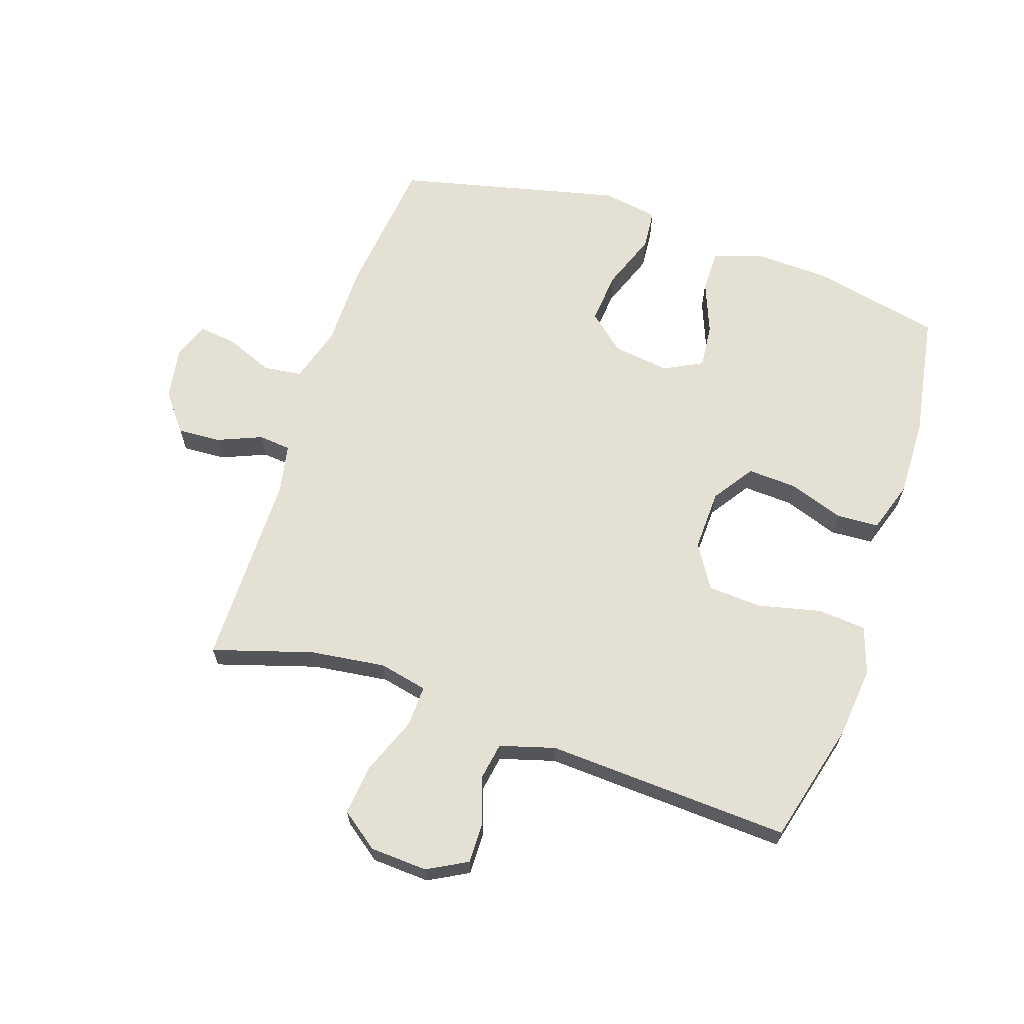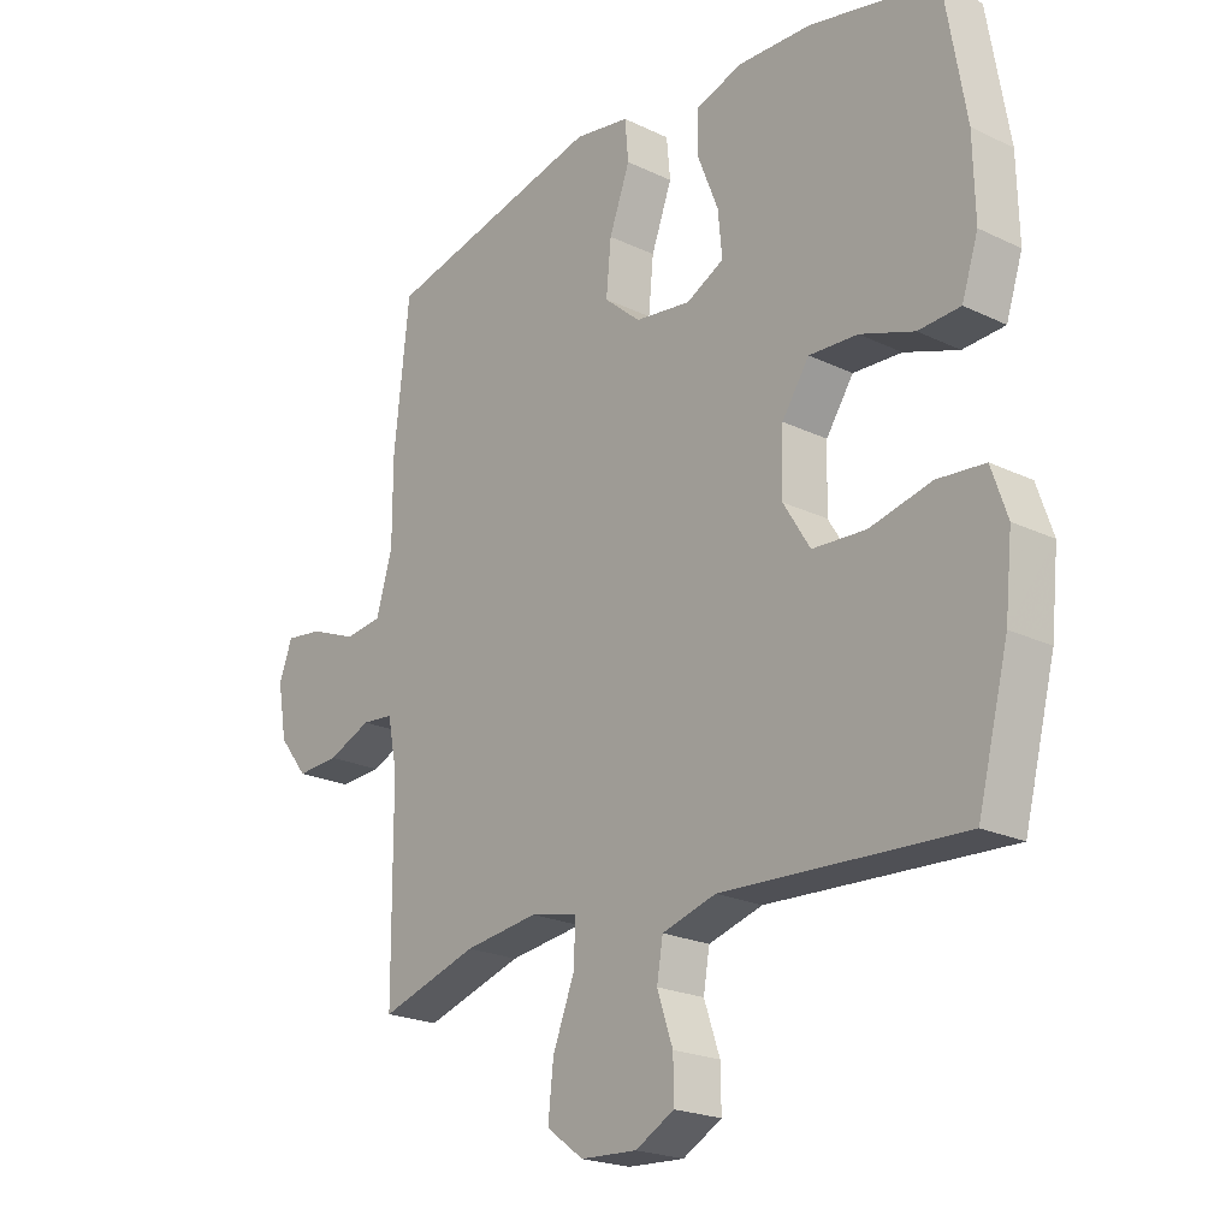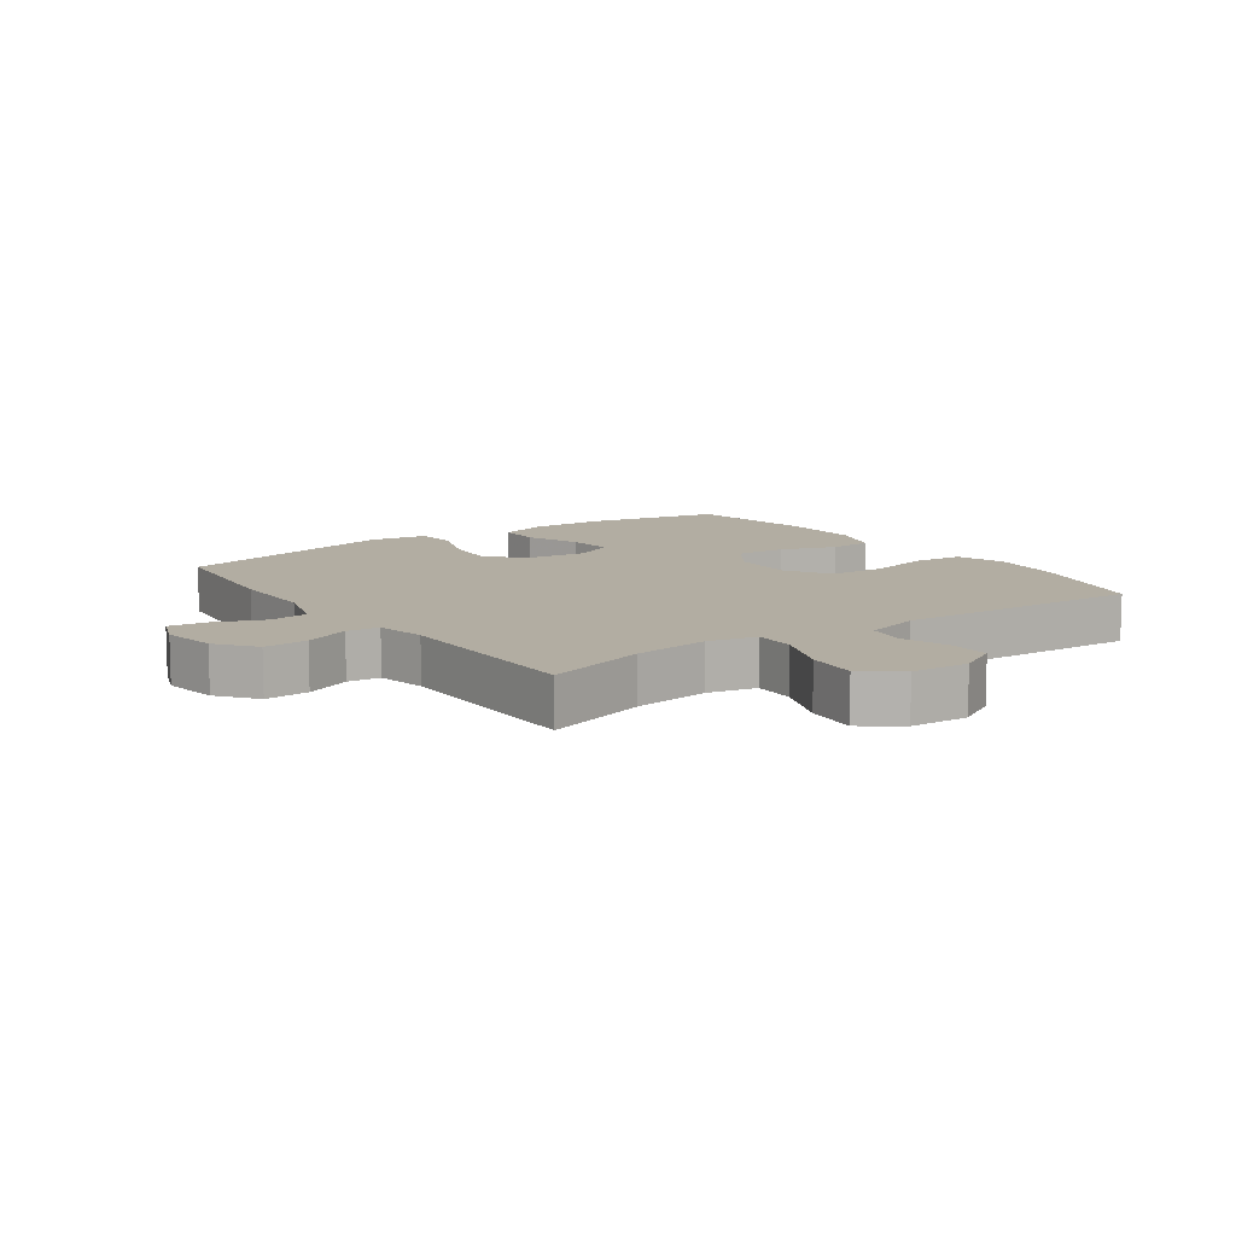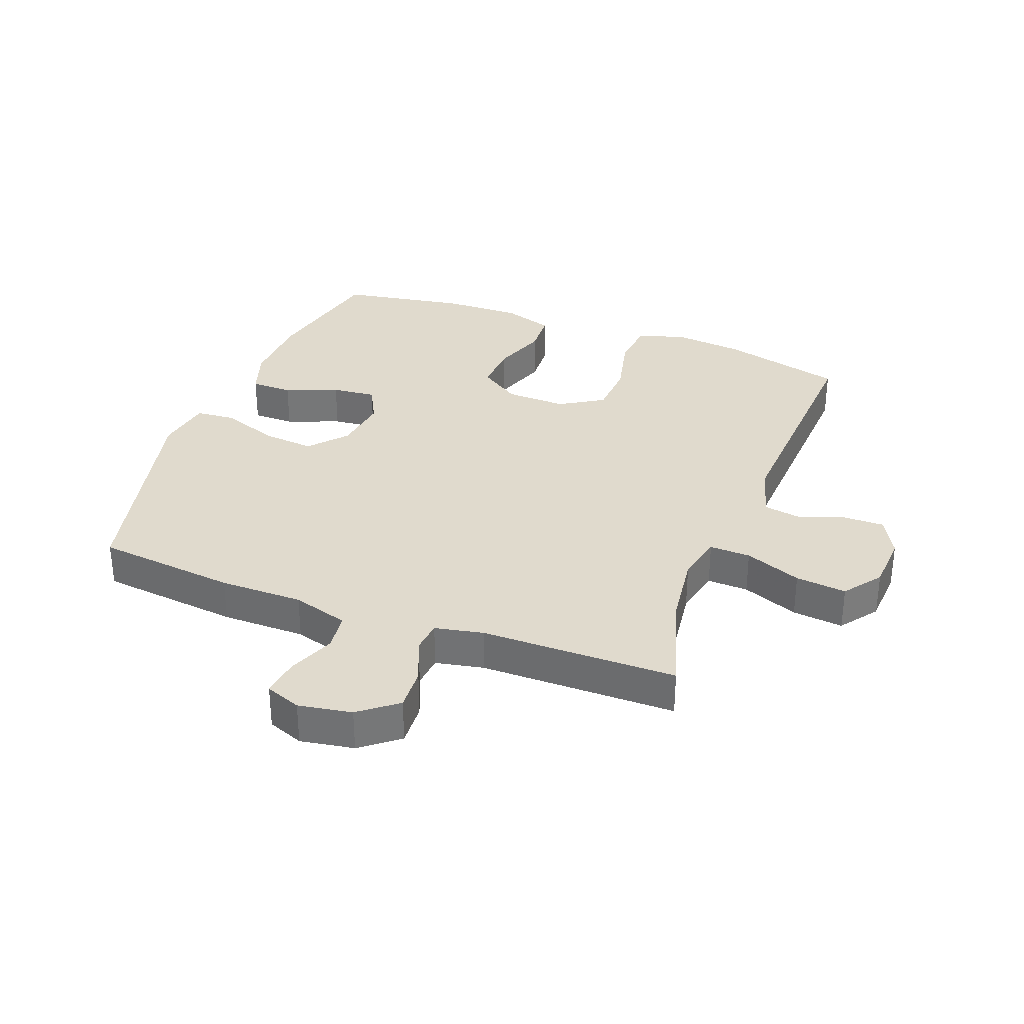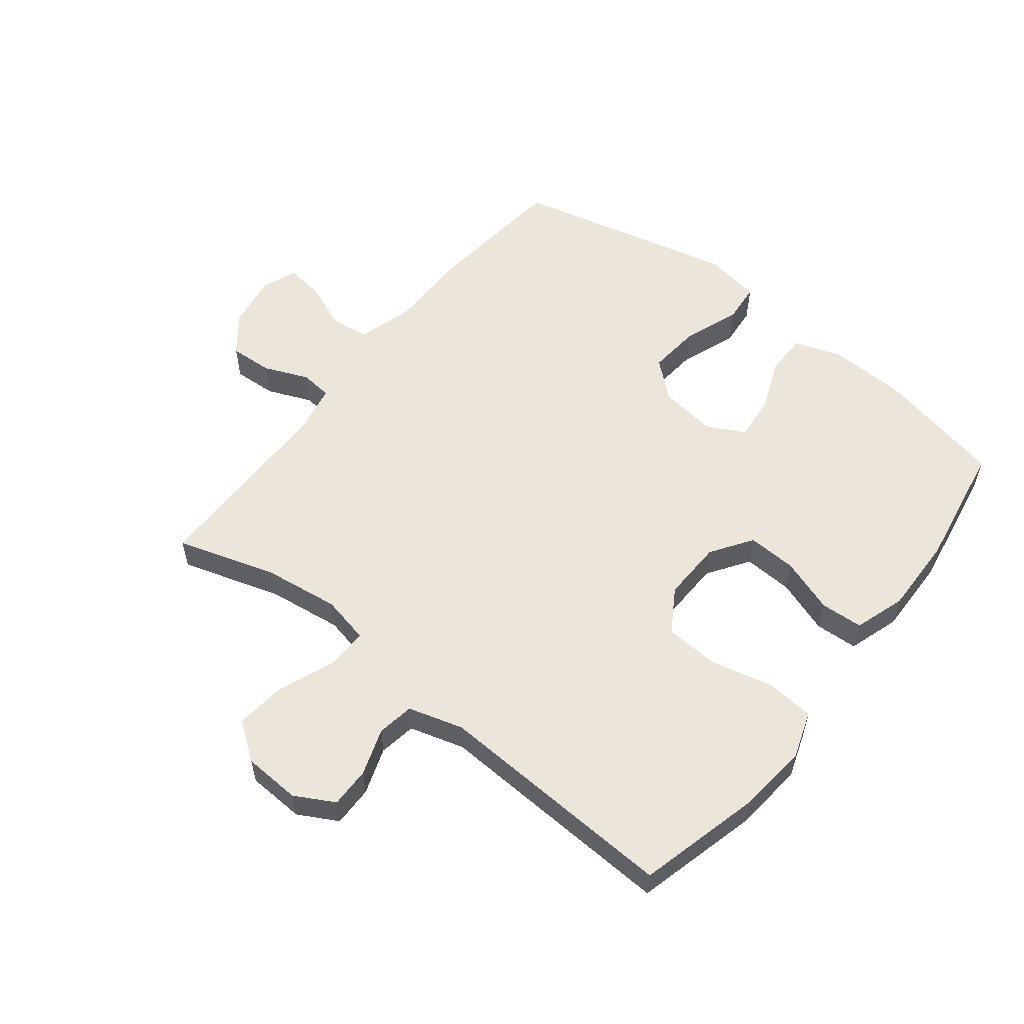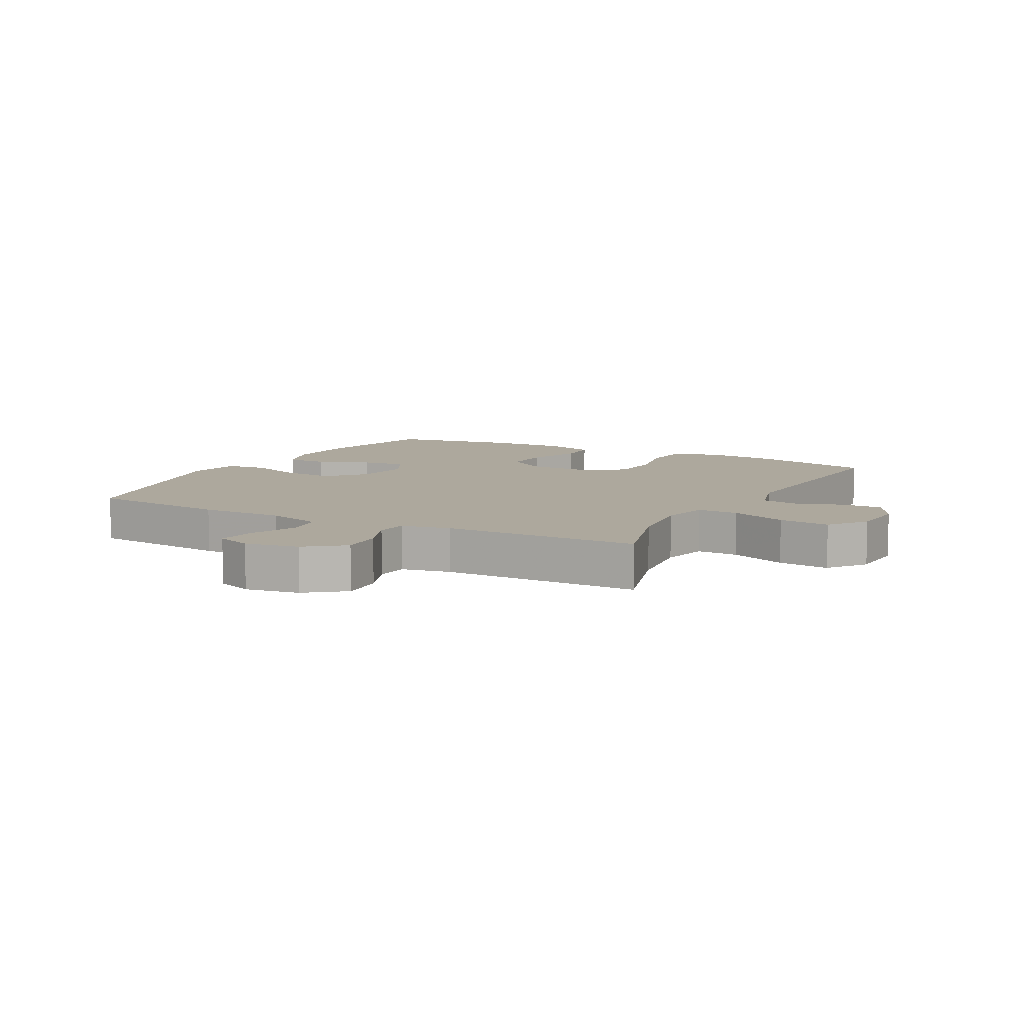
<metadata>
{"format":"obj","ext":"obj","renderer":"f3d","projection":"perspective","resolution":1024,"background":"white","views":[{"elev":65.3,"azim":-161.4,"up":"+Y"},{"elev":-21.6,"azim":-130.3,"up":"+Z"},{"elev":10.6,"azim":144.8,"up":"+Y"},{"elev":33.1,"azim":110.8,"up":"+Y"},{"elev":56.4,"azim":-141.8,"up":"+Y"},{"elev":8.7,"azim":118.4,"up":"+Y"}]}
</metadata>
<code>
v 0.5 0.07 -0.5
v 0.338 0.07 -0.45
v 0.216 0.07 -0.434
v 0.138 0.07 -0.451
v 0.14 0.07 -0.518
v 0.176 0.07 -0.61
v 0.185 0.07 -0.693
v 0.124 0.07 -0.738
v 0.031 0.07 -0.743
v -0.033 0.07 -0.708
v -0.032 0.07 -0.642
v -0.006 0.07 -0.566
v -0.016 0.07 -0.506
v -0.105 0.07 -0.48
v -0.5 0.07 -0.5
v -0.551 0.07 -0.301
v -0.563 0.07 -0.185
v -0.537 0.07 -0.109
v -0.459 0.07 -0.102
v -0.357 0.07 -0.126
v -0.269 0.07 -0.121
v -0.225 0.07 -0.05
v -0.228 0.07 0.049
v -0.273 0.07 0.116
v -0.353 0.07 0.112
v -0.442 0.07 0.081
v -0.511 0.07 0.085
v -0.538 0.07 0.168
v -0.535 0.07 0.295
v -0.5 0.07 0.5
v -0.289 0.07 0.545
v -0.167 0.07 0.549
v -0.09 0.07 0.523
v -0.09 0.07 0.455
v -0.124 0.07 0.369
v -0.131 0.07 0.297
v -0.069 0.07 0.265
v 0.023 0.07 0.277
v 0.083 0.07 0.329
v 0.075 0.07 0.414
v 0.041 0.07 0.506
v 0.047 0.07 0.571
v 0.138 0.07 0.586
v 0.5 0.07 0.5
v 0.525 0.07 0.271
v 0.525 0.07 0.135
v 0.552 0.07 0.044
v 0.614 0.07 0.036
v 0.691 0.07 0.067
v 0.753 0.07 0.075
v 0.775 0.07 0.017
v 0.76 0.07 -0.07
v 0.712 0.07 -0.131
v 0.642 0.07 -0.127
v 0.57 0.07 -0.097
v 0.518 0.07 -0.102
v 0.502 0.07 -0.181
v 0.5 0 -0.5
v 0.338 0 -0.45
v 0.216 0 -0.434
v 0.138 0 -0.451
v 0.14 0 -0.518
v 0.176 0 -0.61
v 0.185 0 -0.693
v 0.124 0 -0.738
v 0.031 0 -0.743
v -0.033 0 -0.708
v -0.032 0 -0.642
v -0.006 0 -0.566
v -0.016 0 -0.506
v -0.105 0 -0.48
v -0.5 0 -0.5
v -0.551 0 -0.301
v -0.563 0 -0.185
v -0.537 0 -0.109
v -0.459 0 -0.102
v -0.357 0 -0.126
v -0.269 0 -0.121
v -0.225 0 -0.05
v -0.228 0 0.049
v -0.273 0 0.116
v -0.353 0 0.112
v -0.442 0 0.081
v -0.511 0 0.085
v -0.538 0 0.168
v -0.535 0 0.295
v -0.5 0 0.5
v -0.289 0 0.545
v -0.167 0 0.549
v -0.09 0 0.523
v -0.09 0 0.455
v -0.124 0 0.369
v -0.131 0 0.297
v -0.069 0 0.265
v 0.023 0 0.277
v 0.083 0 0.329
v 0.075 0 0.414
v 0.041 0 0.506
v 0.047 0 0.571
v 0.138 0 0.586
v 0.5 0 0.5
v 0.525 0 0.271
v 0.525 0 0.135
v 0.552 0 0.044
v 0.614 0 0.036
v 0.691 0 0.067
v 0.753 0 0.075
v 0.775 0 0.017
v 0.76 0 -0.07
v 0.712 0 -0.131
v 0.642 0 -0.127
v 0.57 0 -0.097
v 0.518 0 -0.102
v 0.502 0 -0.181
f 53 54 55
f 52 53 55
f 51 52 55
f 50 51 55
f 49 50 55
f 48 49 55
f 47 48 55 56
f 46 47 56
f 46 56 57
f 45 46 57
f 44 45 57
f 43 44 57
f 42 43 57
f 41 42 57
f 40 41 57
f 33 34 35
f 32 33 35
f 31 32 35
f 30 31 35
f 29 30 35
f 28 29 35
f 27 28 35
f 26 27 35
f 25 26 35
f 24 25 35 36
f 23 24 36 37
f 18 19 20
f 17 18 20
f 16 17 20
f 15 16 20
f 14 15 20
f 13 14 20 21
f 10 11 12
f 9 10 12
f 8 9 12
f 7 8 12
f 6 7 12
f 5 6 12
f 4 5 12 13
f 57 1 2
f 40 57 2
f 39 40 2
f 22 23 37 38
f 22 38 39
f 21 22 39
f 13 21 39
f 4 13 39
f 3 4 39
f 2 3 39
f 112 111 110
f 112 110 109
f 112 109 108
f 112 108 107
f 112 107 106
f 112 106 105
f 113 112 105 104
f 113 104 103
f 114 113 103
f 114 103 102
f 114 102 101
f 114 101 100
f 114 100 99
f 114 99 98
f 114 98 97
f 92 91 90
f 92 90 89
f 92 89 88
f 92 88 87
f 92 87 86
f 92 86 85
f 92 85 84
f 92 84 83
f 92 83 82
f 93 92 82 81
f 94 93 81 80
f 77 76 75
f 77 75 74
f 77 74 73
f 77 73 72
f 77 72 71
f 78 77 71 70
f 69 68 67
f 69 67 66
f 69 66 65
f 69 65 64
f 69 64 63
f 69 63 62
f 70 69 62 61
f 59 58 114
f 59 114 97
f 59 97 96
f 95 94 80 79
f 96 95 79
f 96 79 78
f 96 78 70
f 96 70 61
f 96 61 60
f 96 60 59
f 1 58 59 2
f 2 59 60 3
f 3 60 61 4
f 4 61 62 5
f 5 62 63 6
f 6 63 64 7
f 7 64 65 8
f 8 65 66 9
f 9 66 67 10
f 10 67 68 11
f 11 68 69 12
f 12 69 70 13
f 13 70 71 14
f 14 71 72 15
f 15 72 73 16
f 16 73 74 17
f 17 74 75 18
f 18 75 76 19
f 19 76 77 20
f 20 77 78 21
f 21 78 79 22
f 22 79 80 23
f 23 80 81 24
f 24 81 82 25
f 25 82 83 26
f 26 83 84 27
f 27 84 85 28
f 28 85 86 29
f 29 86 87 30
f 30 87 88 31
f 31 88 89 32
f 32 89 90 33
f 33 90 91 34
f 34 91 92 35
f 35 92 93 36
f 36 93 94 37
f 37 94 95 38
f 38 95 96 39
f 39 96 97 40
f 40 97 98 41
f 41 98 99 42
f 42 99 100 43
f 43 100 101 44
f 44 101 102 45
f 45 102 103 46
f 46 103 104 47
f 47 104 105 48
f 48 105 106 49
f 49 106 107 50
f 50 107 108 51
f 51 108 109 52
f 52 109 110 53
f 53 110 111 54
f 54 111 112 55
f 55 112 113 56
f 56 113 114 57
f 57 114 58 1

</code>
